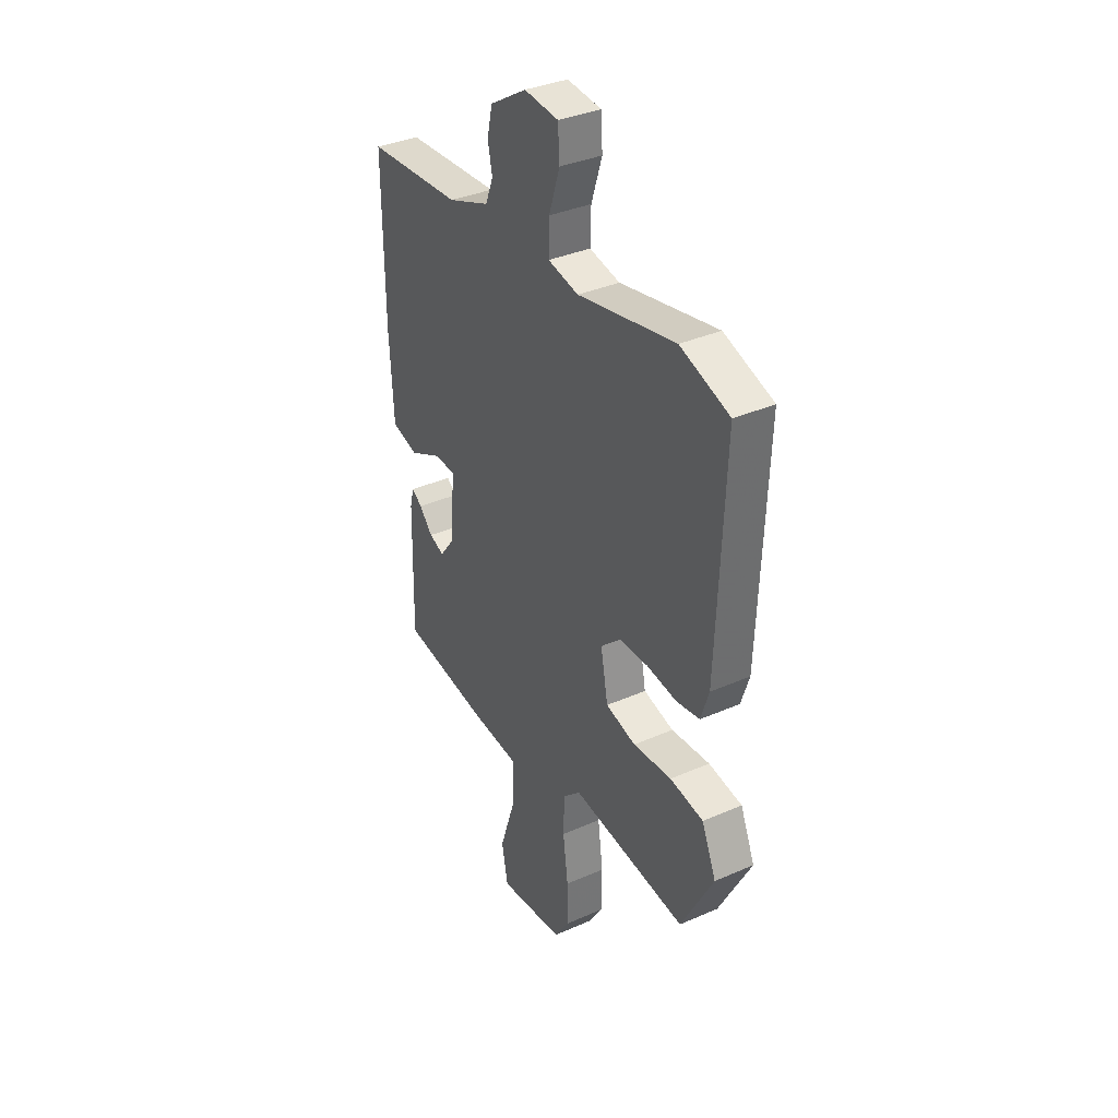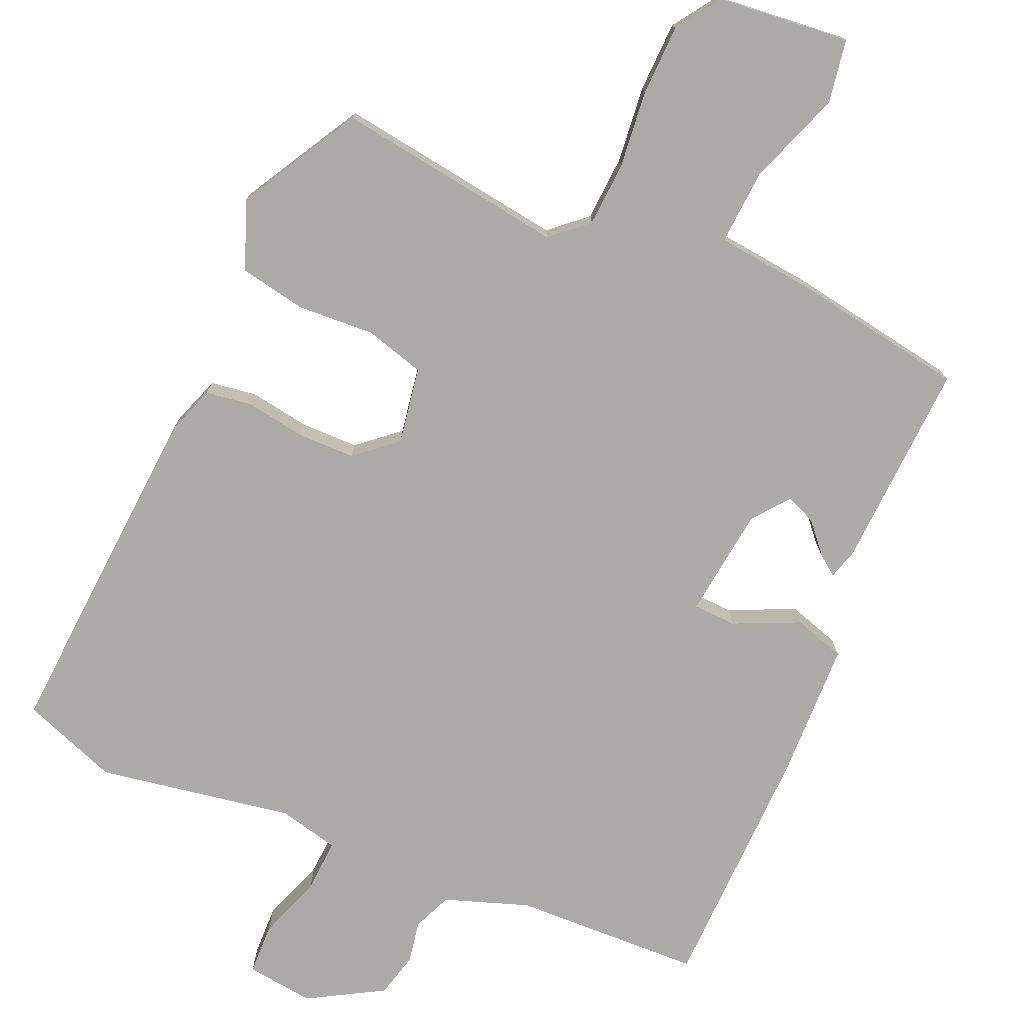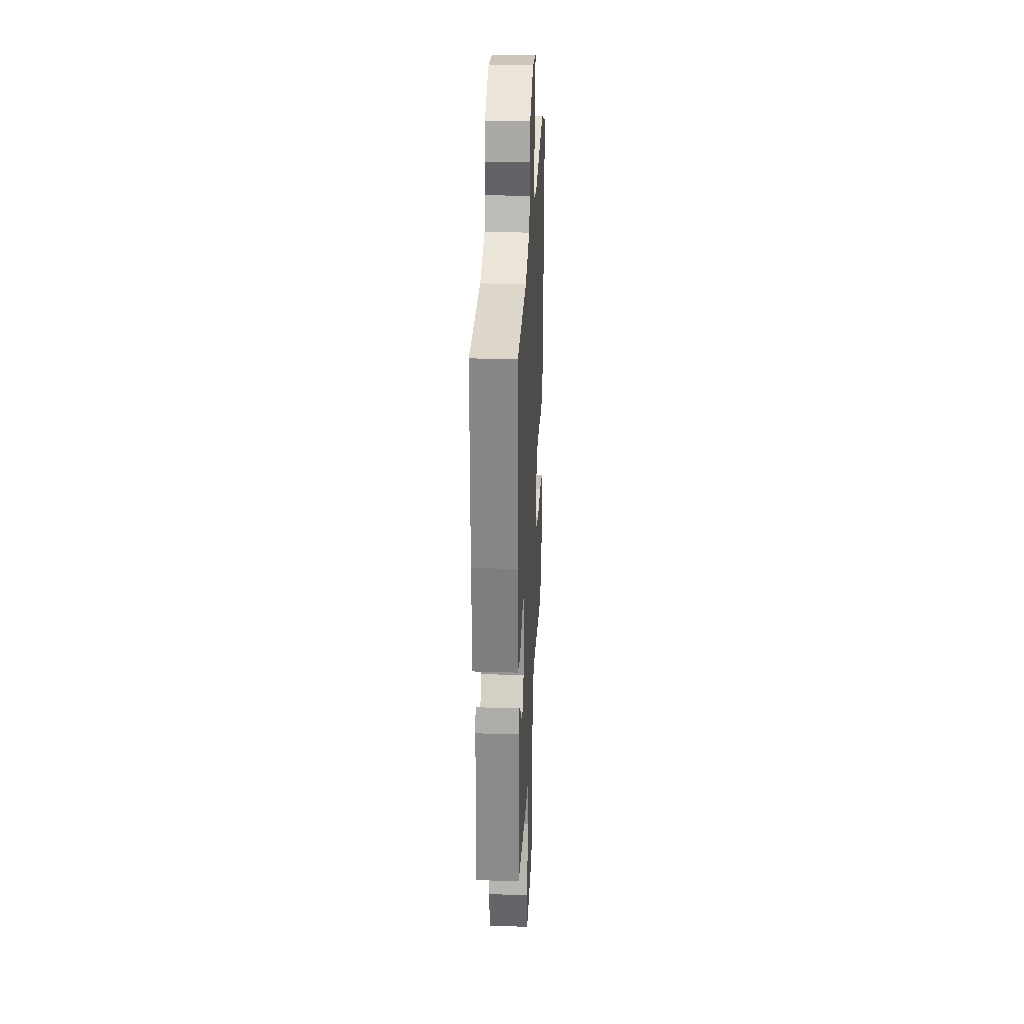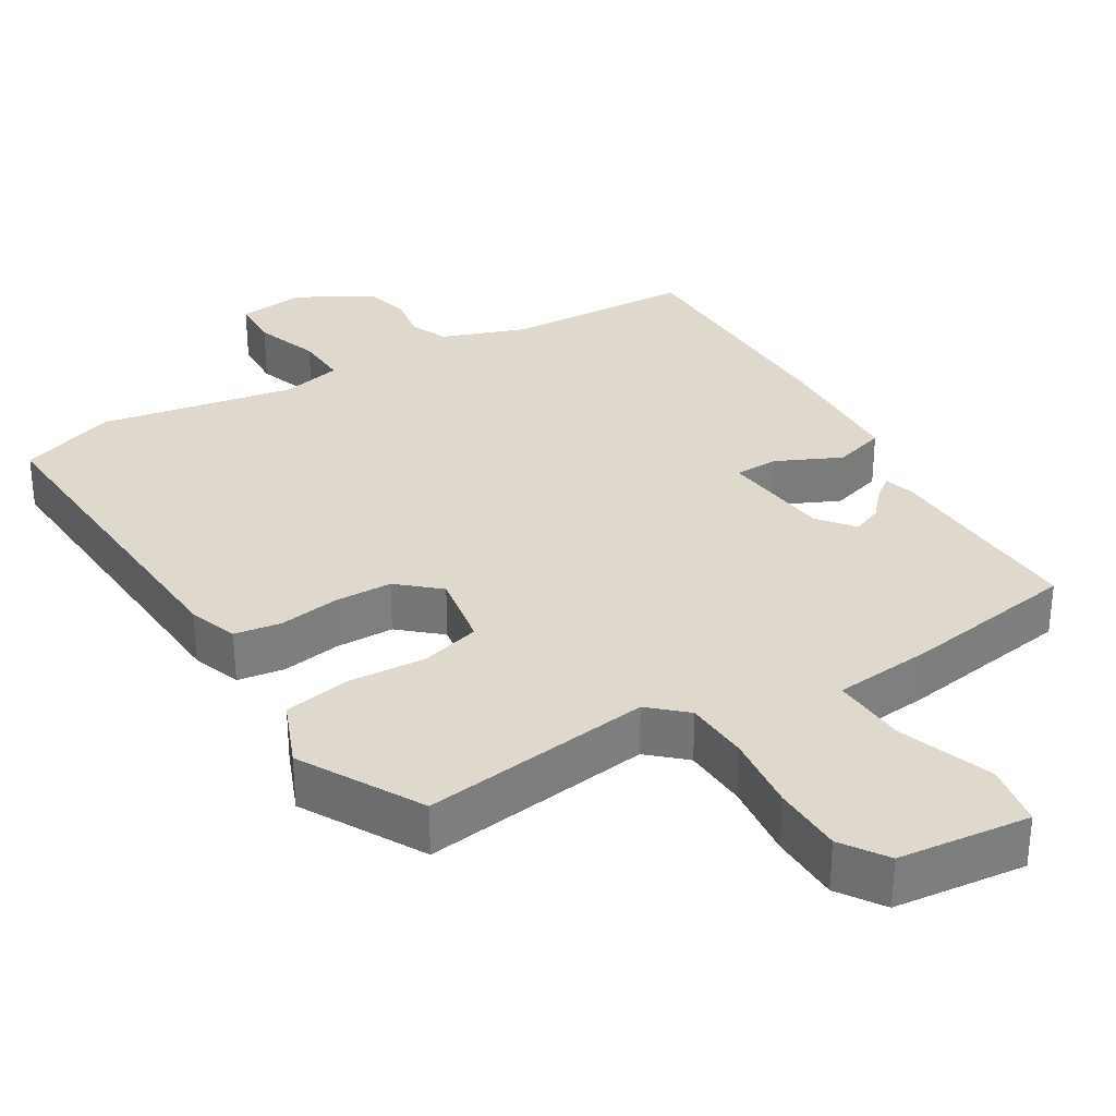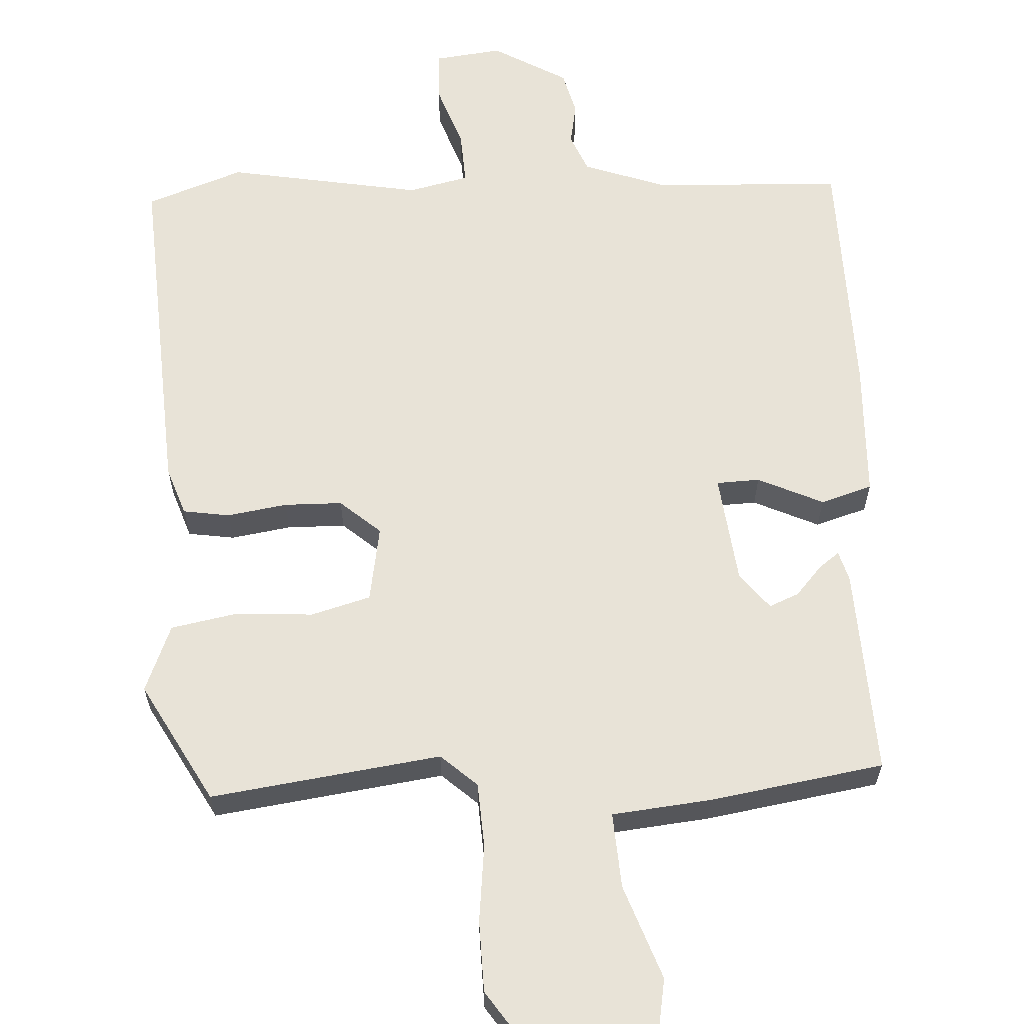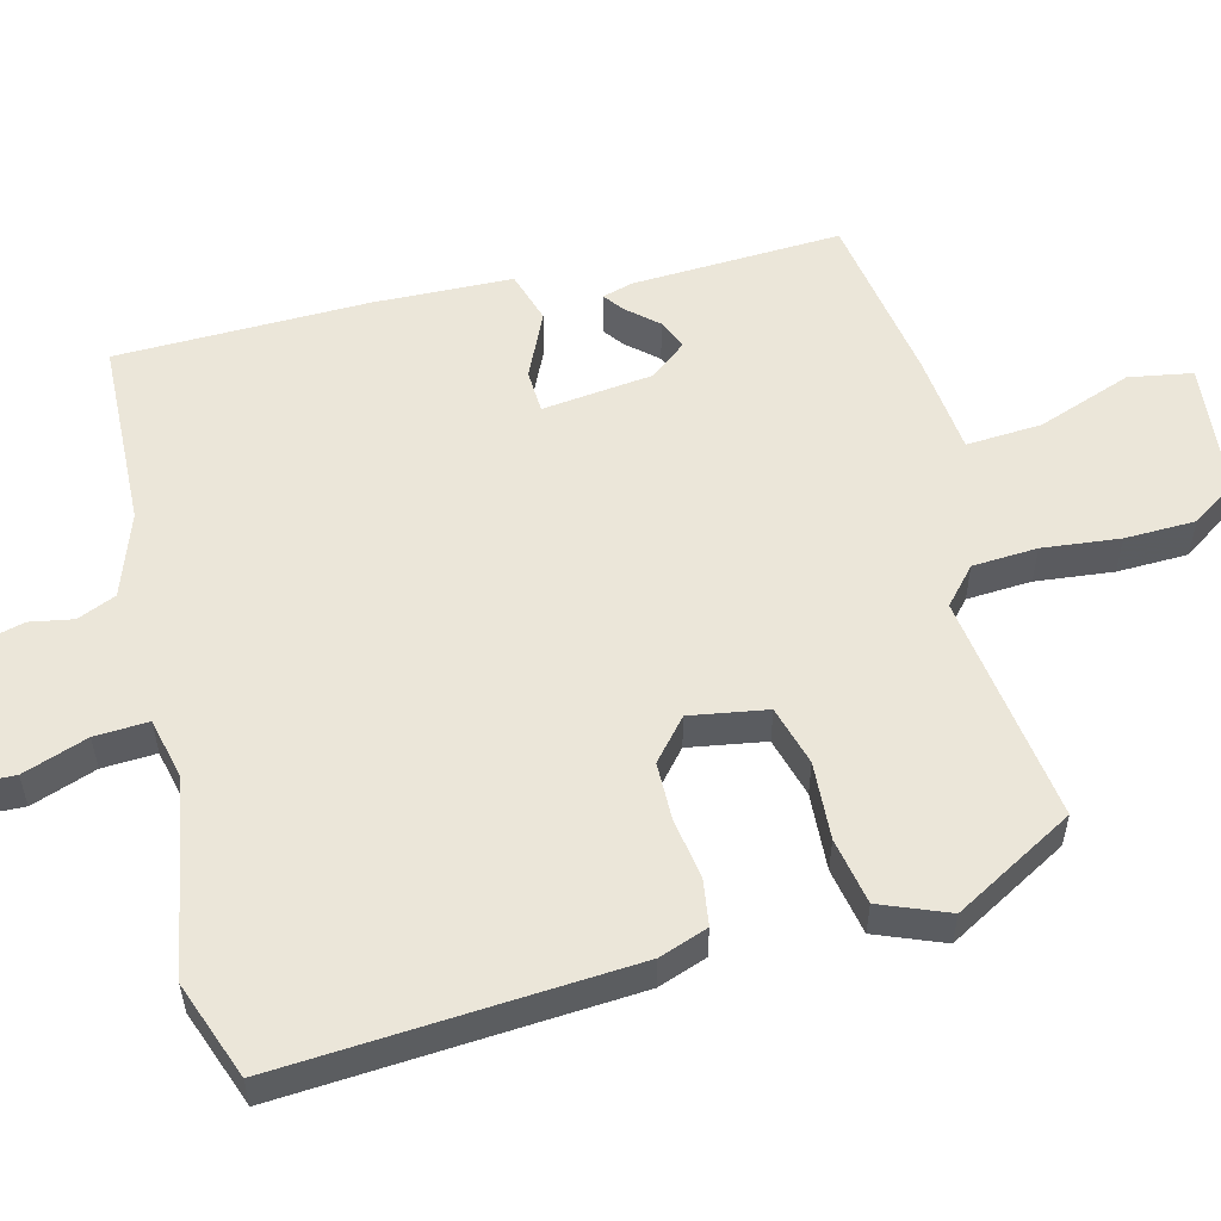
<metadata>
{"format":"obj","ext":"obj","renderer":"f3d","projection":"perspective","resolution":1024,"background":"white","views":[{"elev":35.7,"azim":59.9,"up":"+Z"},{"elev":-76.0,"azim":155.0,"up":"+Y"},{"elev":27.0,"azim":-87.1,"up":"+Z"},{"elev":31.9,"azim":147.8,"up":"+Y"},{"elev":62.2,"azim":175.8,"up":"+Y"},{"elev":55.1,"azim":74.3,"up":"+Y"}]}
</metadata>
<code>
v -0.513 0.07 0.448
v -0.256 0.07 0.464
v -0.143 0.07 0.507
v -0.122 0.07 0.56
v -0.134 0.07 0.618
v -0.12 0.07 0.679
v -0.02 0.07 0.74
v 0.073 0.07 0.731
v 0.077 0.07 0.662
v 0.048 0.07 0.573
v 0.046 0.07 0.5
v 0.129 0.07 0.483
v 0.394 0.07 0.536
v 0.527 0.07 0.491
v 0.507 0.07 0.018
v 0.485 0.07 -0.049
v 0.422 0.07 -0.06
v 0.34 0.07 -0.049
v 0.261 0.07 -0.052
v 0.207 0.07 -0.101
v 0.227 0.07 -0.205
v 0.309 0.07 -0.226
v 0.414 0.07 -0.217
v 0.505 0.07 -0.232
v 0.544 0.07 -0.323
v 0.456 0.07 -0.489
v 0.142 0.07 -0.453
v 0.094 0.07 -0.498
v 0.091 0.07 -0.586
v 0.105 0.07 -0.691
v 0.105 0.07 -0.787
v 0.065 0.07 -0.849
v -0.114 0.07 -0.872
v -0.131 0.07 -0.786
v -0.088 0.07 -0.657
v -0.084 0.07 -0.554
v -0.22 0.07 -0.543
v -0.457 0.07 -0.51
v -0.451 0.07 -0.226
v -0.44 0.07 -0.184
v -0.412 0.07 -0.204
v -0.375 0.07 -0.244
v -0.334 0.07 -0.26
v -0.296 0.07 -0.21
v -0.282 0.07 -0.059
v -0.341 0.07 -0.058
v -0.429 0.07 -0.101
v -0.5 0.07 -0.081
v -0.511 0.07 0.107
v -0.513 0 0.448
v -0.256 0 0.464
v -0.143 0 0.507
v -0.122 0 0.56
v -0.134 0 0.618
v -0.12 0 0.679
v -0.02 0 0.74
v 0.073 0 0.731
v 0.077 0 0.662
v 0.048 0 0.573
v 0.046 0 0.5
v 0.129 0 0.483
v 0.394 0 0.536
v 0.527 0 0.491
v 0.507 0 0.018
v 0.485 0 -0.049
v 0.422 0 -0.06
v 0.34 0 -0.049
v 0.261 0 -0.052
v 0.207 0 -0.101
v 0.227 0 -0.205
v 0.309 0 -0.226
v 0.414 0 -0.217
v 0.505 0 -0.232
v 0.544 0 -0.323
v 0.456 0 -0.489
v 0.142 0 -0.453
v 0.094 0 -0.498
v 0.091 0 -0.586
v 0.105 0 -0.691
v 0.105 0 -0.787
v 0.065 0 -0.849
v -0.114 0 -0.872
v -0.131 0 -0.786
v -0.088 0 -0.657
v -0.084 0 -0.554
v -0.22 0 -0.543
v -0.457 0 -0.51
v -0.451 0 -0.226
v -0.44 0 -0.184
v -0.412 0 -0.204
v -0.375 0 -0.244
v -0.334 0 -0.26
v -0.296 0 -0.21
v -0.282 0 -0.059
v -0.341 0 -0.058
v -0.429 0 -0.101
v -0.5 0 -0.081
v -0.511 0 0.107
f 49 1 2
f 48 49 2
f 47 48 2
f 46 47 2
f 45 46 2 3
f 44 45 3 4
f 40 41 42
f 39 40 42
f 38 39 42
f 37 38 42
f 36 37 42 43
f 33 34 35
f 32 33 35
f 31 32 35
f 30 31 35
f 29 30 35
f 28 29 35 36
f 36 43 44
f 28 36 44
f 27 28 44
f 25 26 27
f 24 25 27
f 23 24 27
f 22 23 27
f 16 17 18
f 15 16 18
f 14 15 18
f 13 14 18
f 12 13 18
f 11 12 18 19
f 8 9 10
f 7 8 10
f 6 7 10
f 5 6 10
f 4 5 10
f 4 10 11
f 11 19 20
f 4 11 20
f 44 4 20
f 21 22 27 44
f 20 21 44
f 51 50 98
f 51 98 97
f 51 97 96
f 51 96 95
f 52 51 95 94
f 53 52 94 93
f 91 90 89
f 91 89 88
f 91 88 87
f 91 87 86
f 92 91 86 85
f 84 83 82
f 84 82 81
f 84 81 80
f 84 80 79
f 84 79 78
f 85 84 78 77
f 93 92 85
f 93 85 77
f 93 77 76
f 76 75 74
f 76 74 73
f 76 73 72
f 76 72 71
f 67 66 65
f 67 65 64
f 67 64 63
f 67 63 62
f 67 62 61
f 68 67 61 60
f 59 58 57
f 59 57 56
f 59 56 55
f 59 55 54
f 59 54 53
f 60 59 53
f 69 68 60
f 69 60 53
f 69 53 93
f 93 76 71 70
f 93 70 69
f 1 50 51 2
f 2 51 52 3
f 3 52 53 4
f 4 53 54 5
f 5 54 55 6
f 6 55 56 7
f 7 56 57 8
f 8 57 58 9
f 9 58 59 10
f 10 59 60 11
f 11 60 61 12
f 12 61 62 13
f 13 62 63 14
f 14 63 64 15
f 15 64 65 16
f 16 65 66 17
f 17 66 67 18
f 18 67 68 19
f 19 68 69 20
f 20 69 70 21
f 21 70 71 22
f 22 71 72 23
f 23 72 73 24
f 24 73 74 25
f 25 74 75 26
f 26 75 76 27
f 27 76 77 28
f 28 77 78 29
f 29 78 79 30
f 30 79 80 31
f 31 80 81 32
f 32 81 82 33
f 33 82 83 34
f 34 83 84 35
f 35 84 85 36
f 36 85 86 37
f 37 86 87 38
f 38 87 88 39
f 39 88 89 40
f 40 89 90 41
f 41 90 91 42
f 42 91 92 43
f 43 92 93 44
f 44 93 94 45
f 45 94 95 46
f 46 95 96 47
f 47 96 97 48
f 48 97 98 49
f 49 98 50 1

</code>
